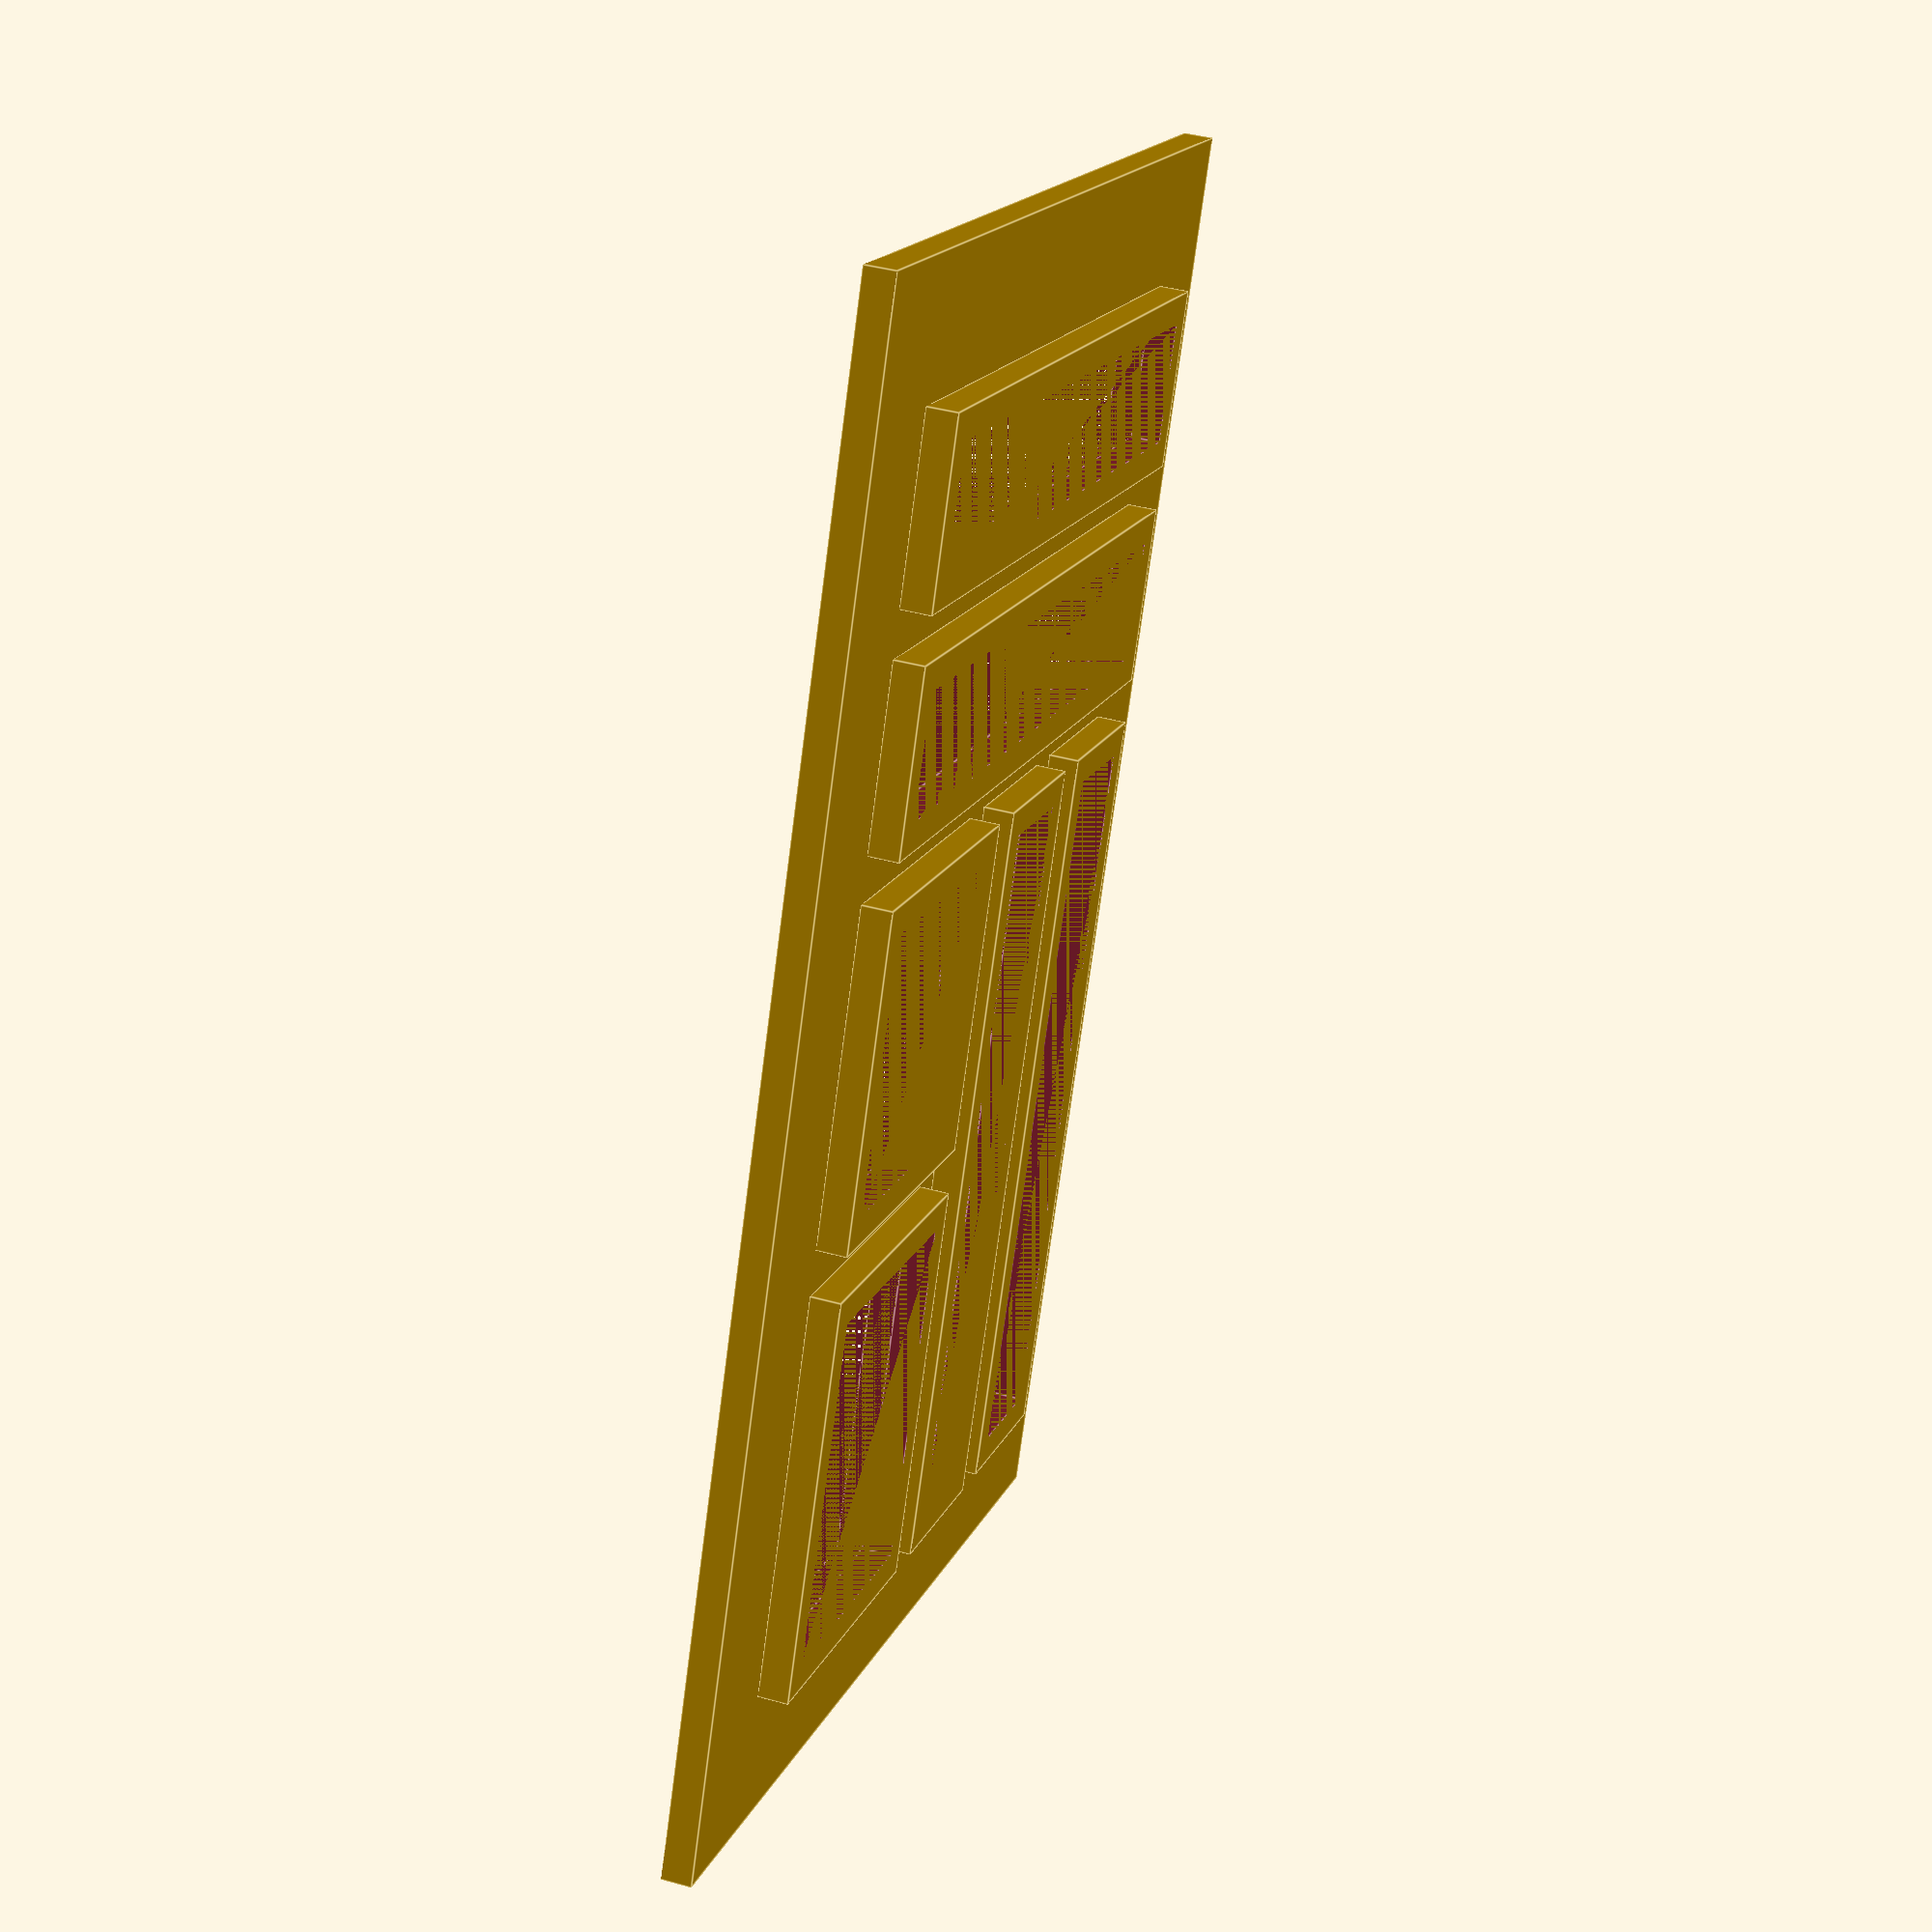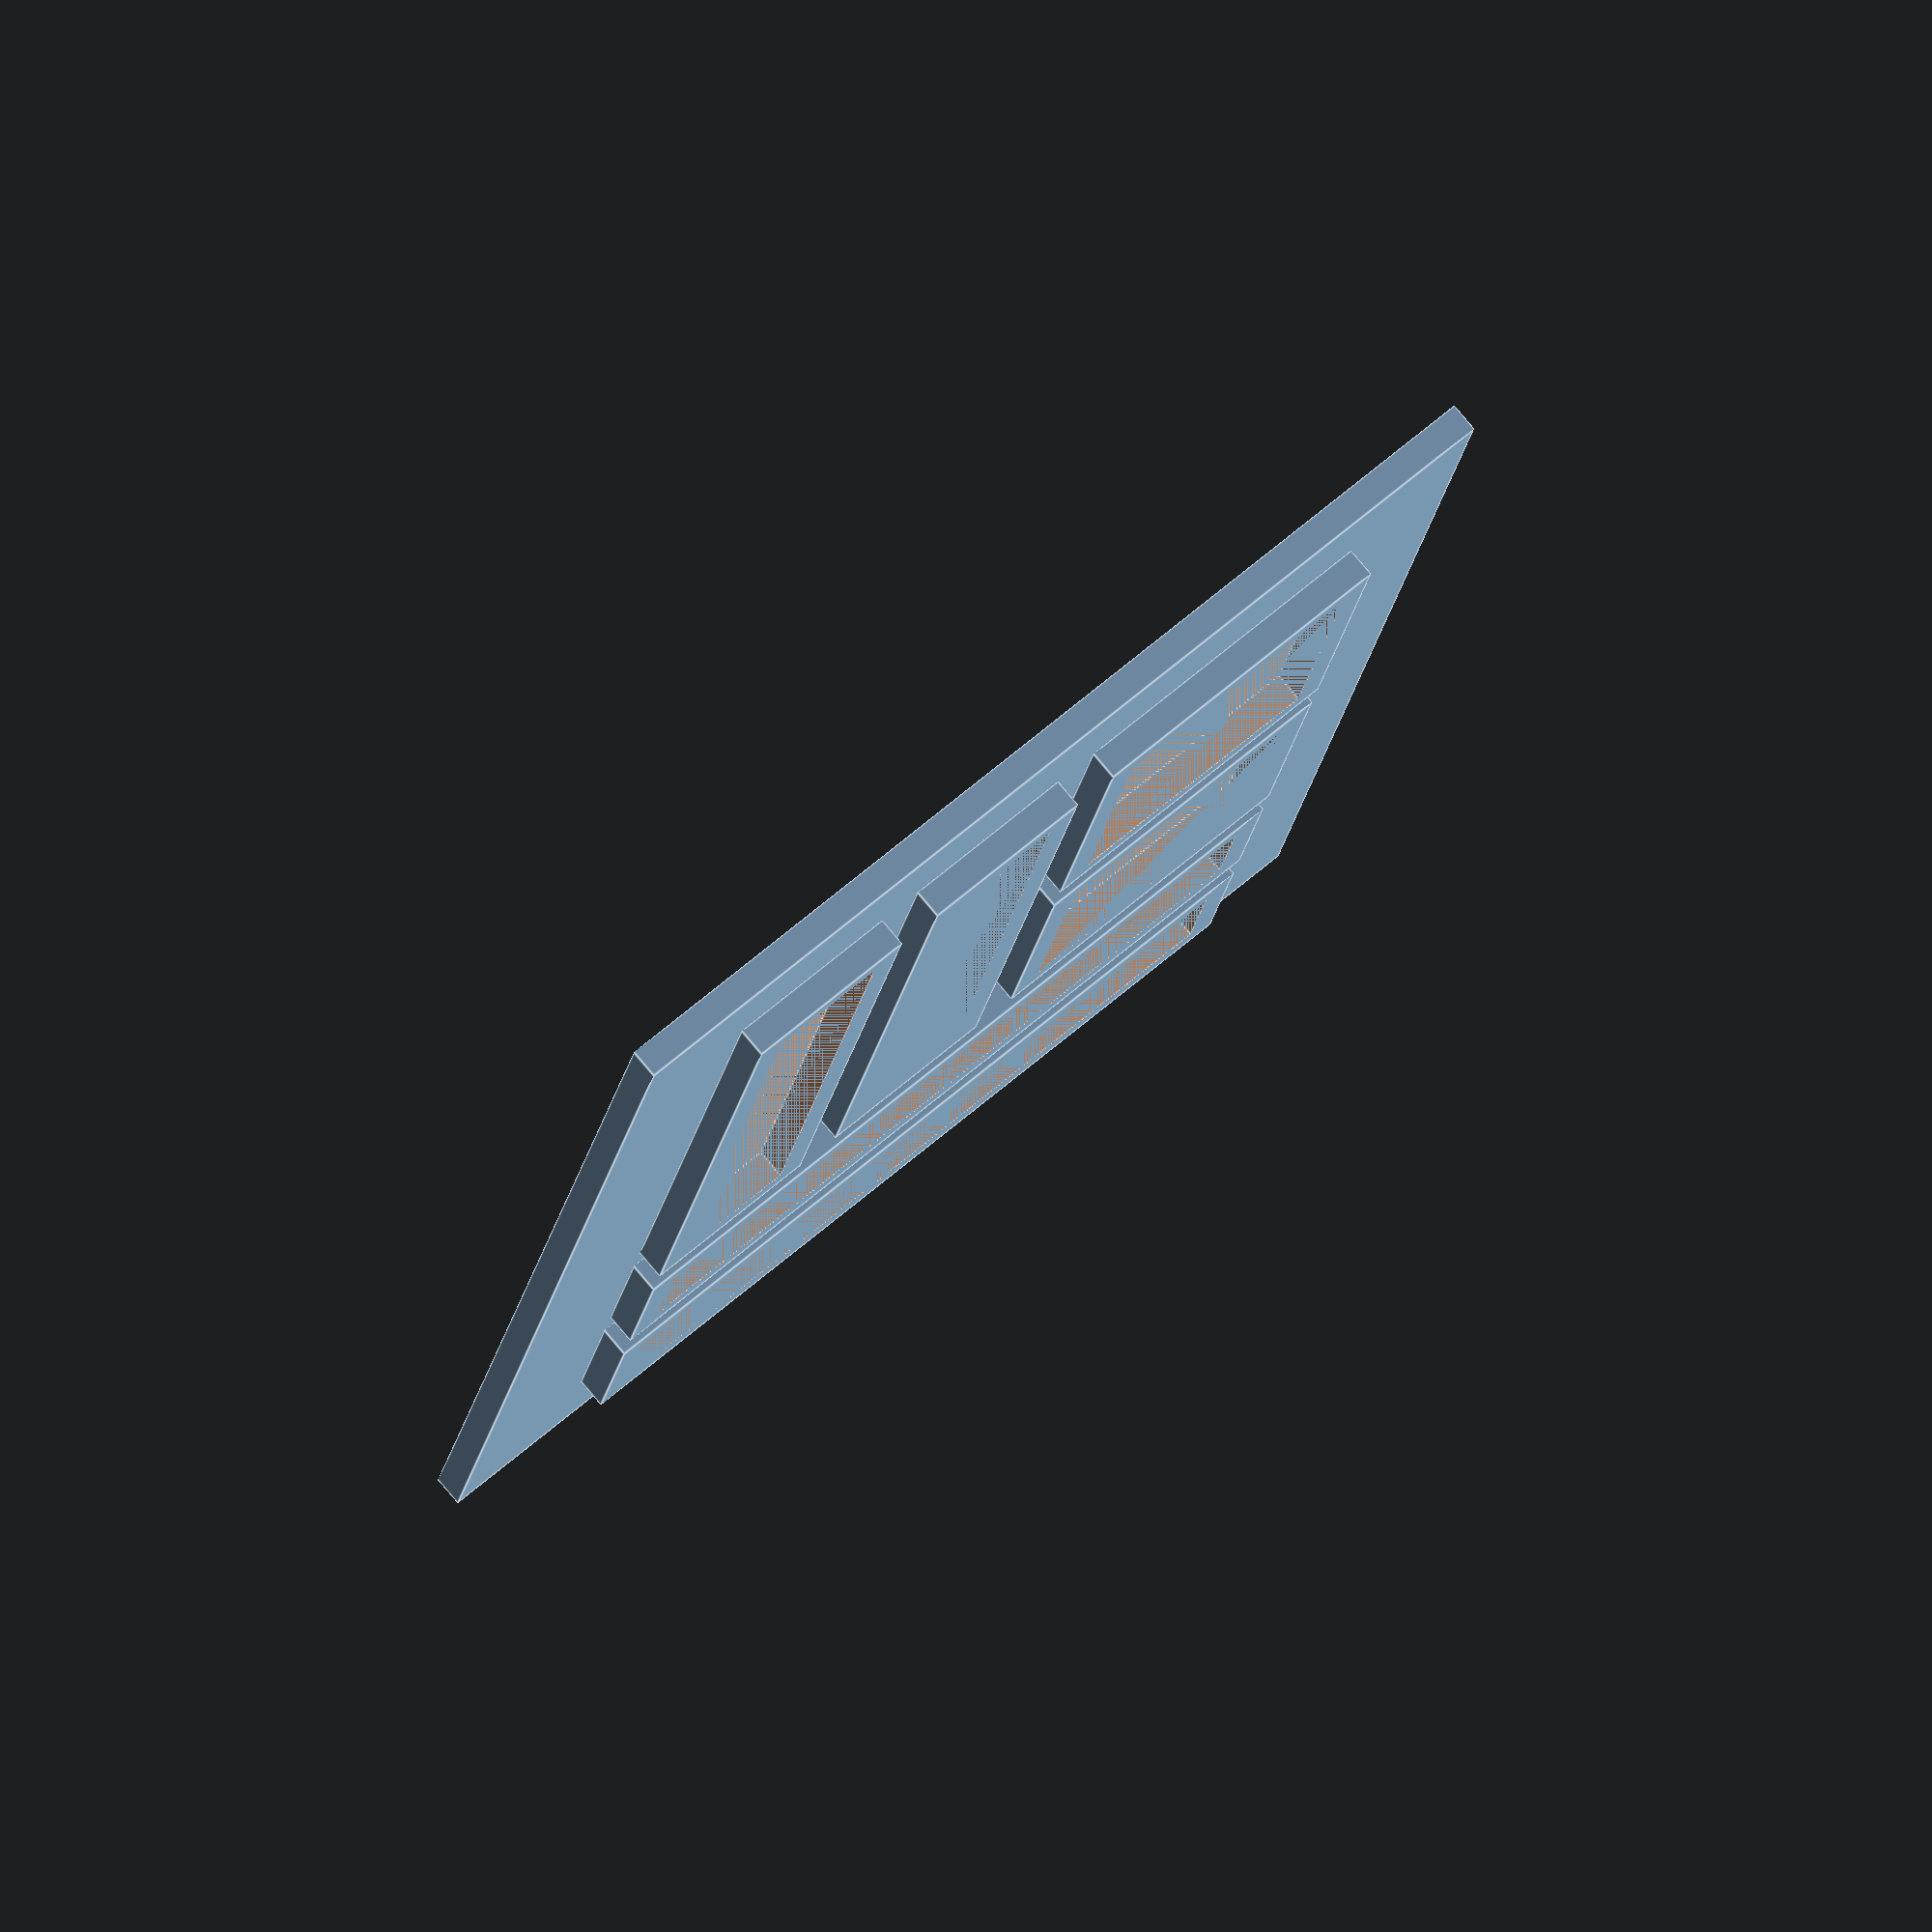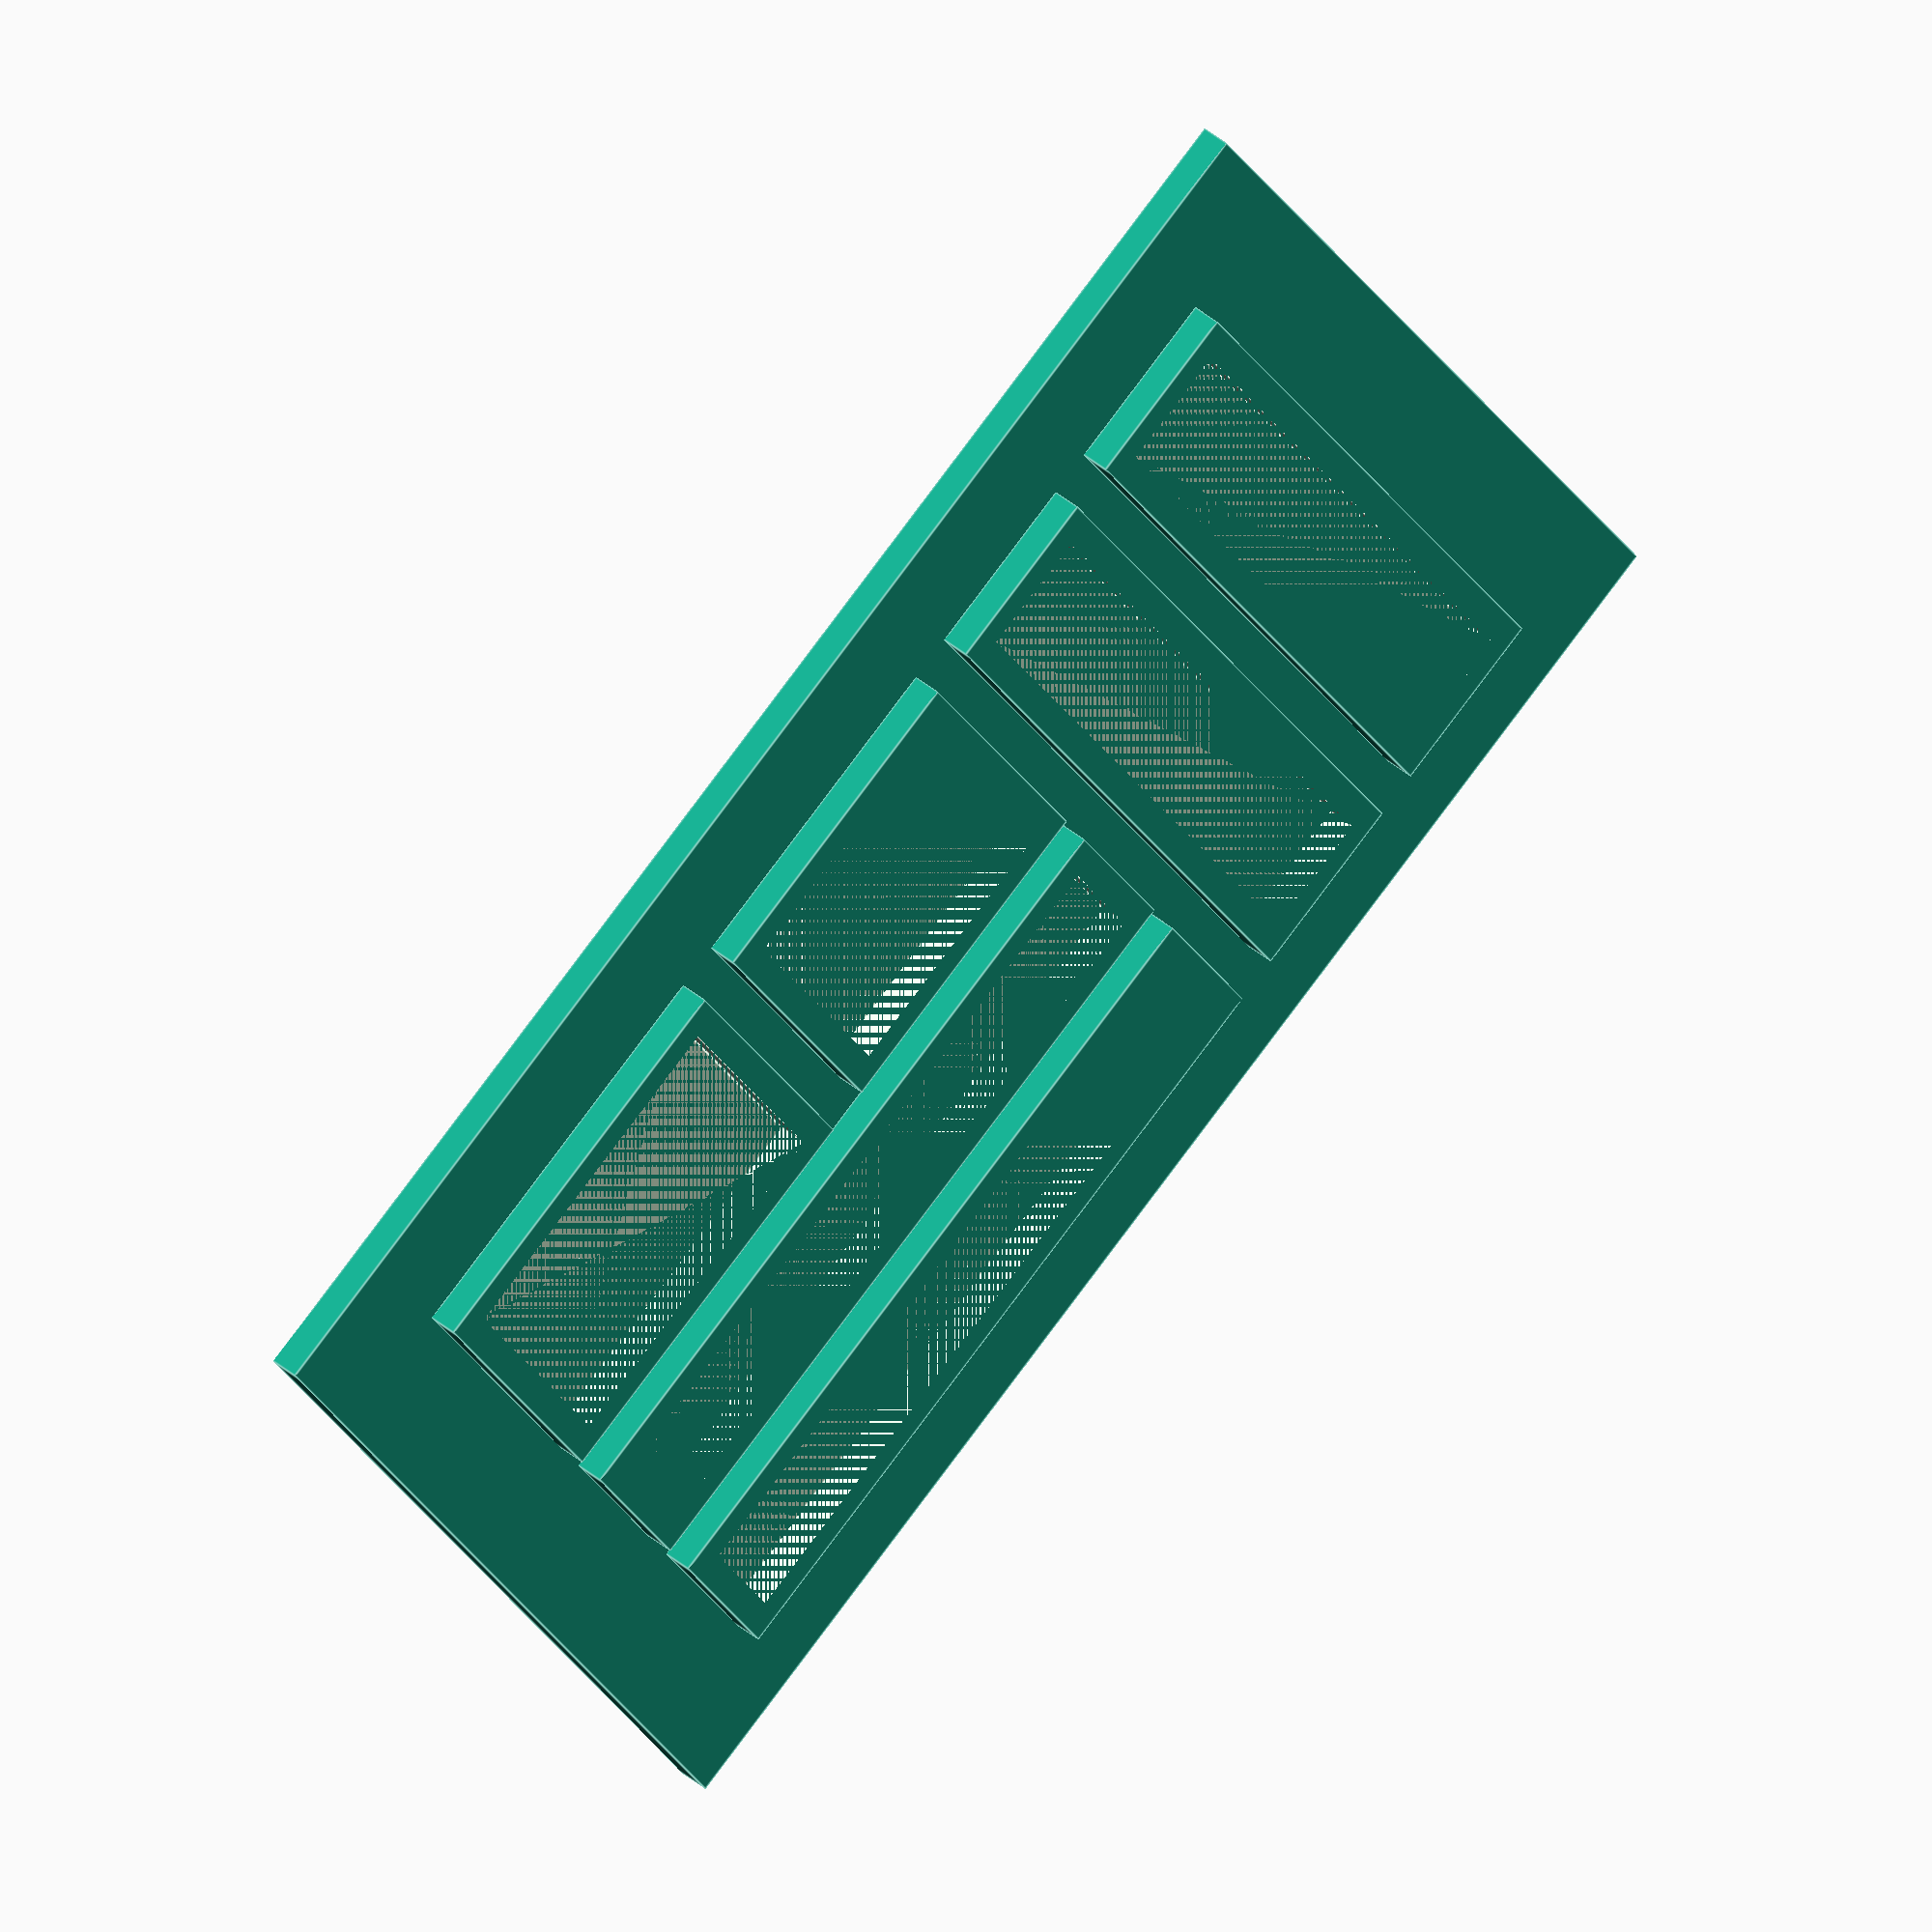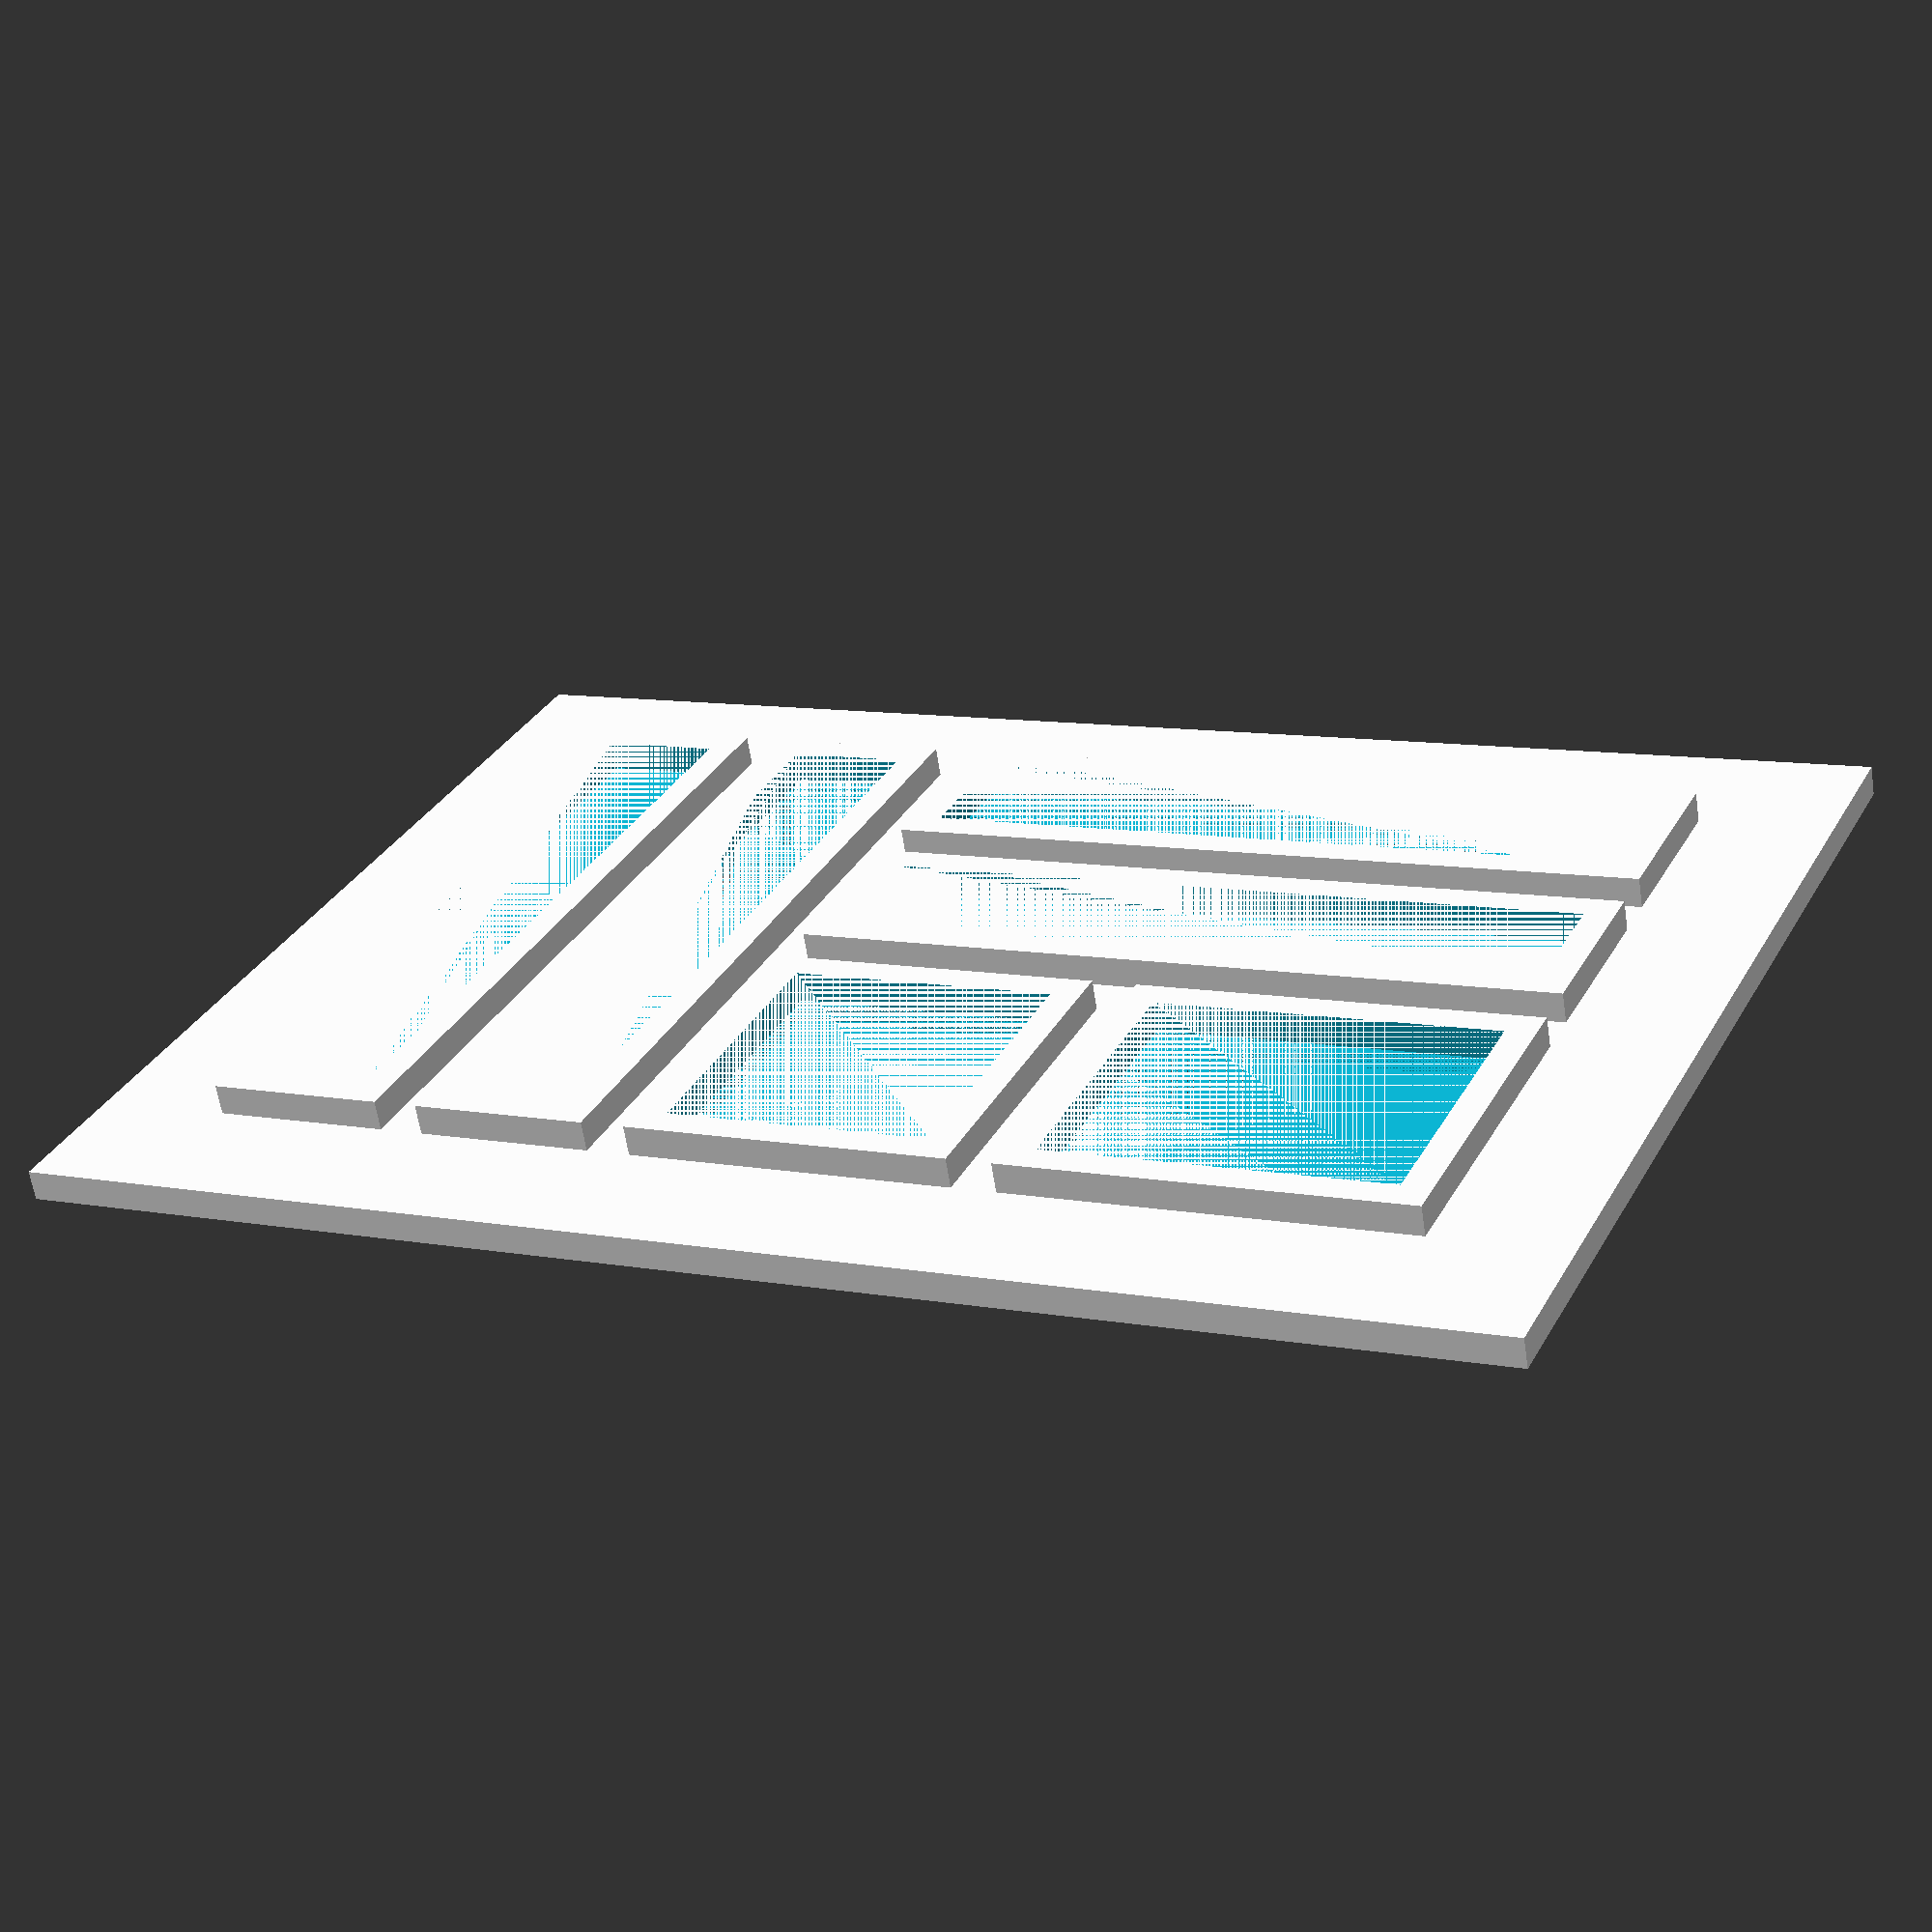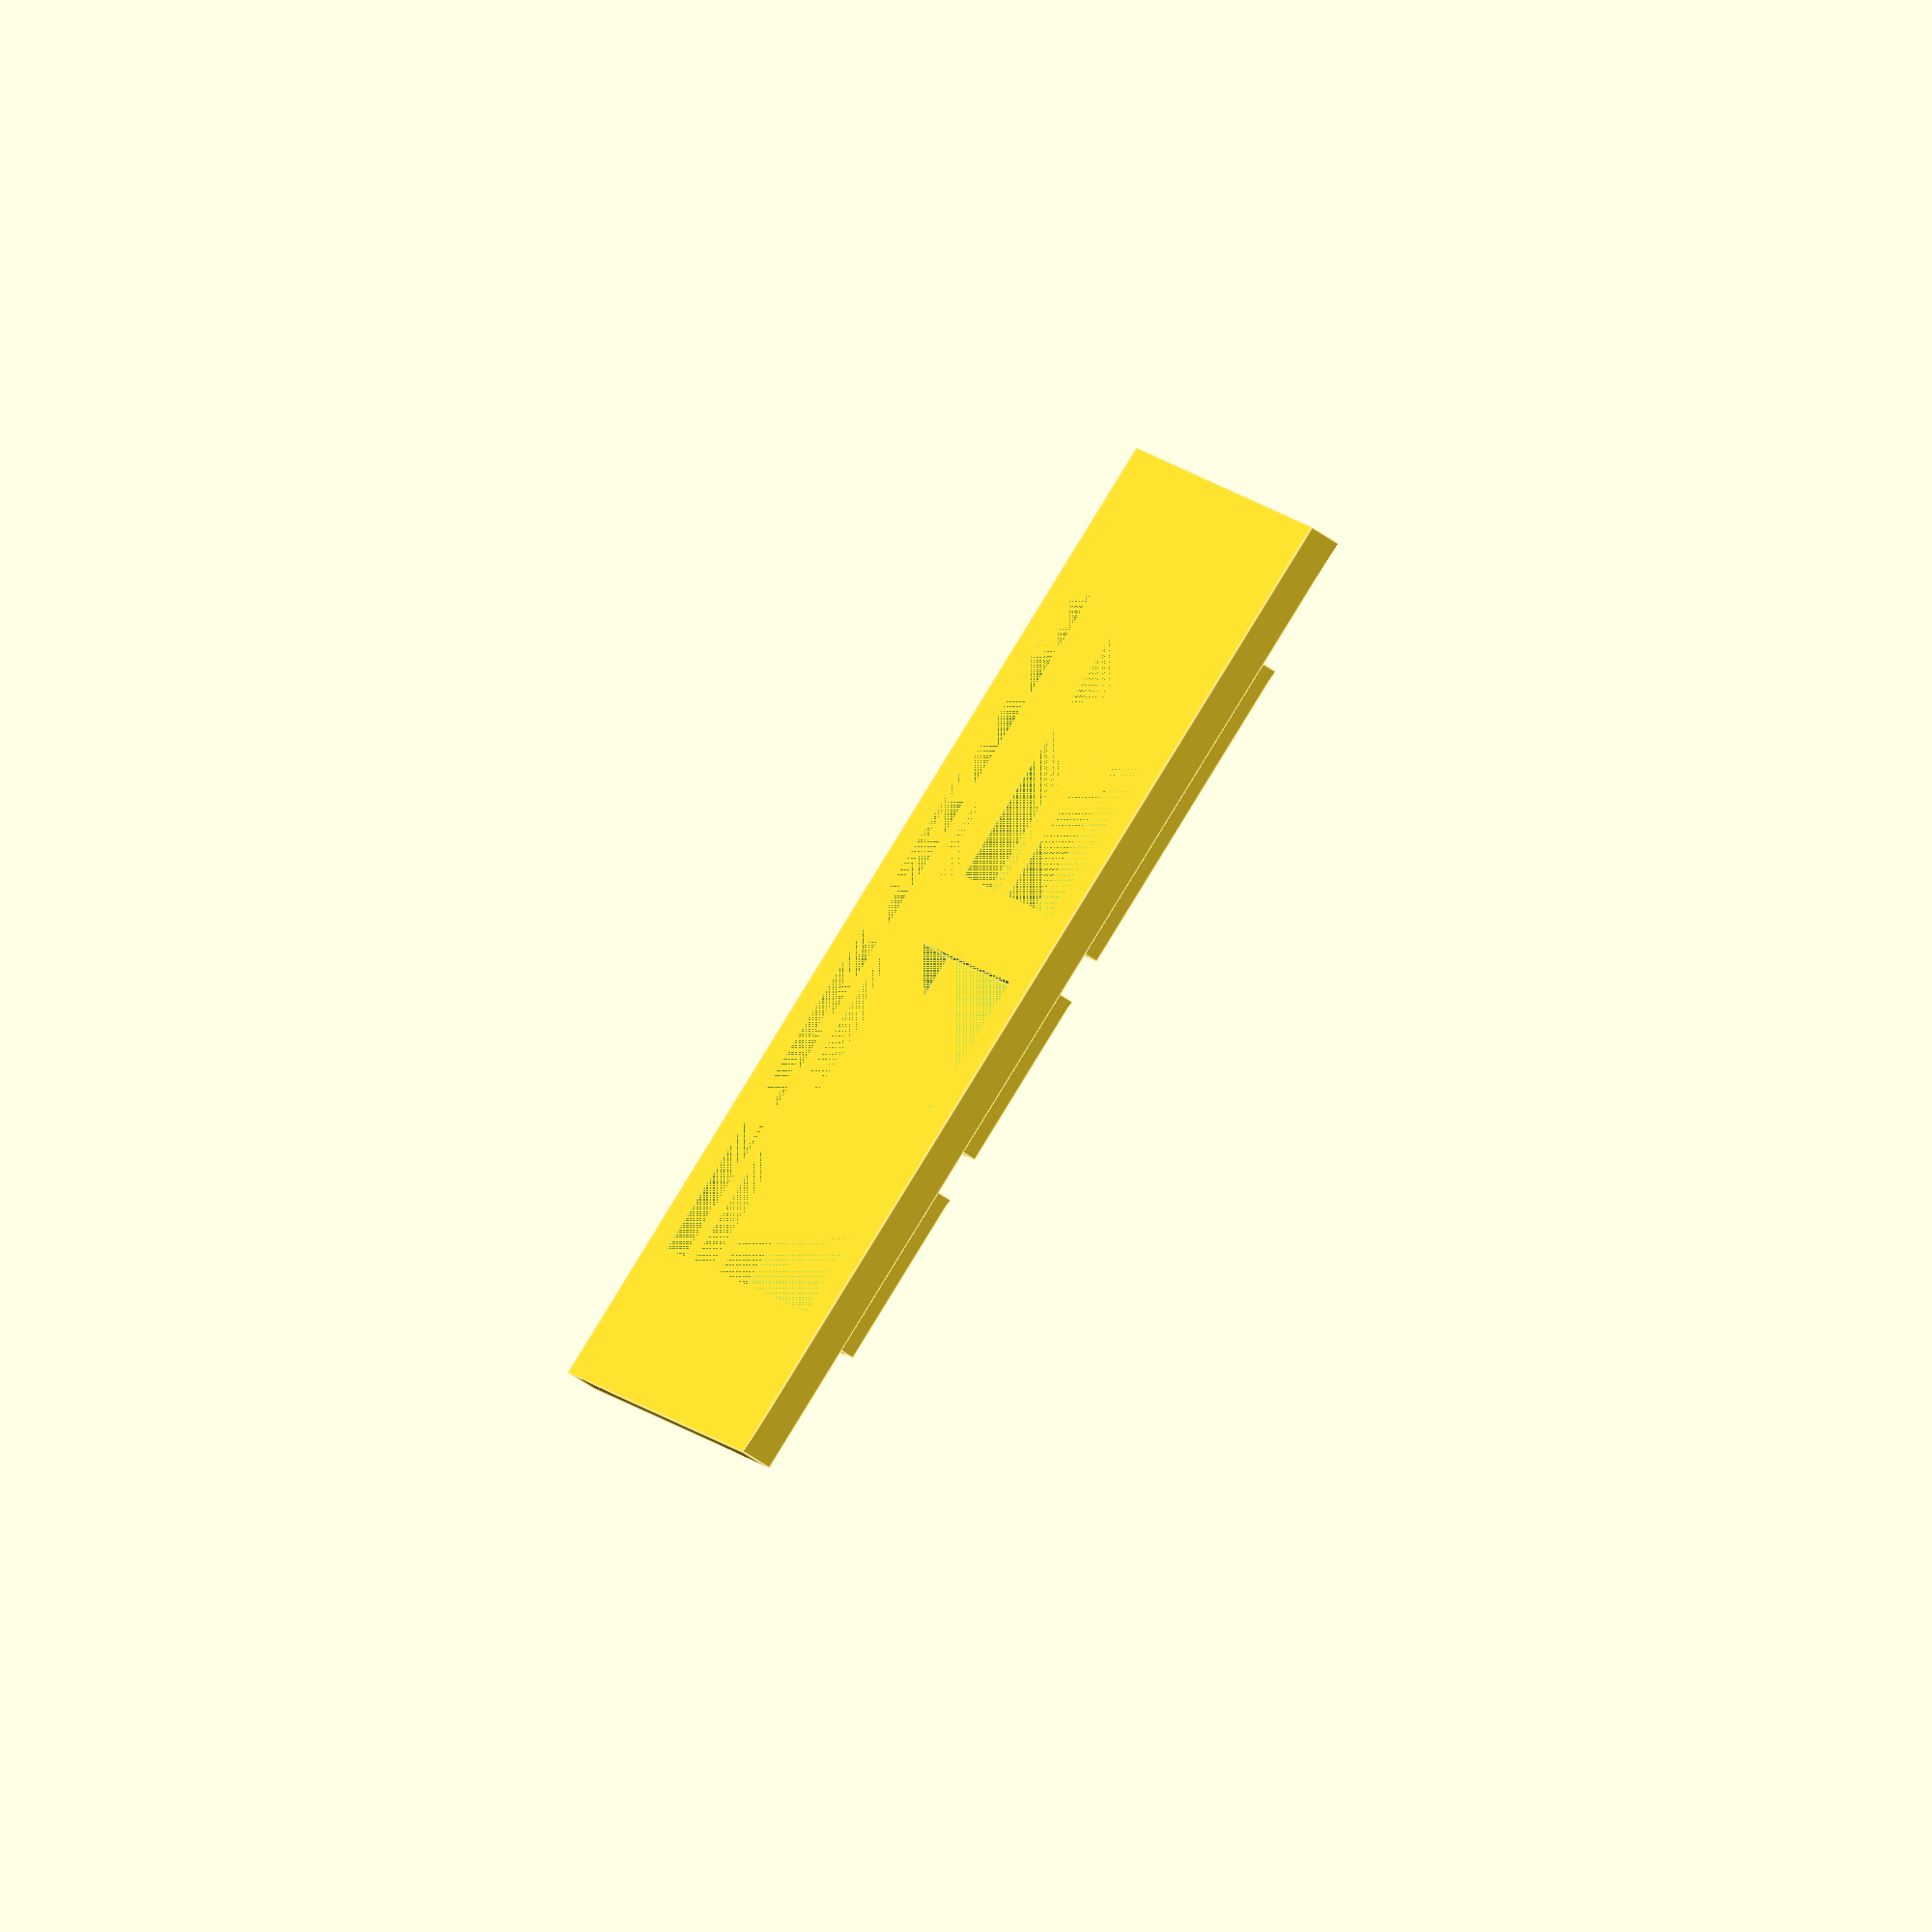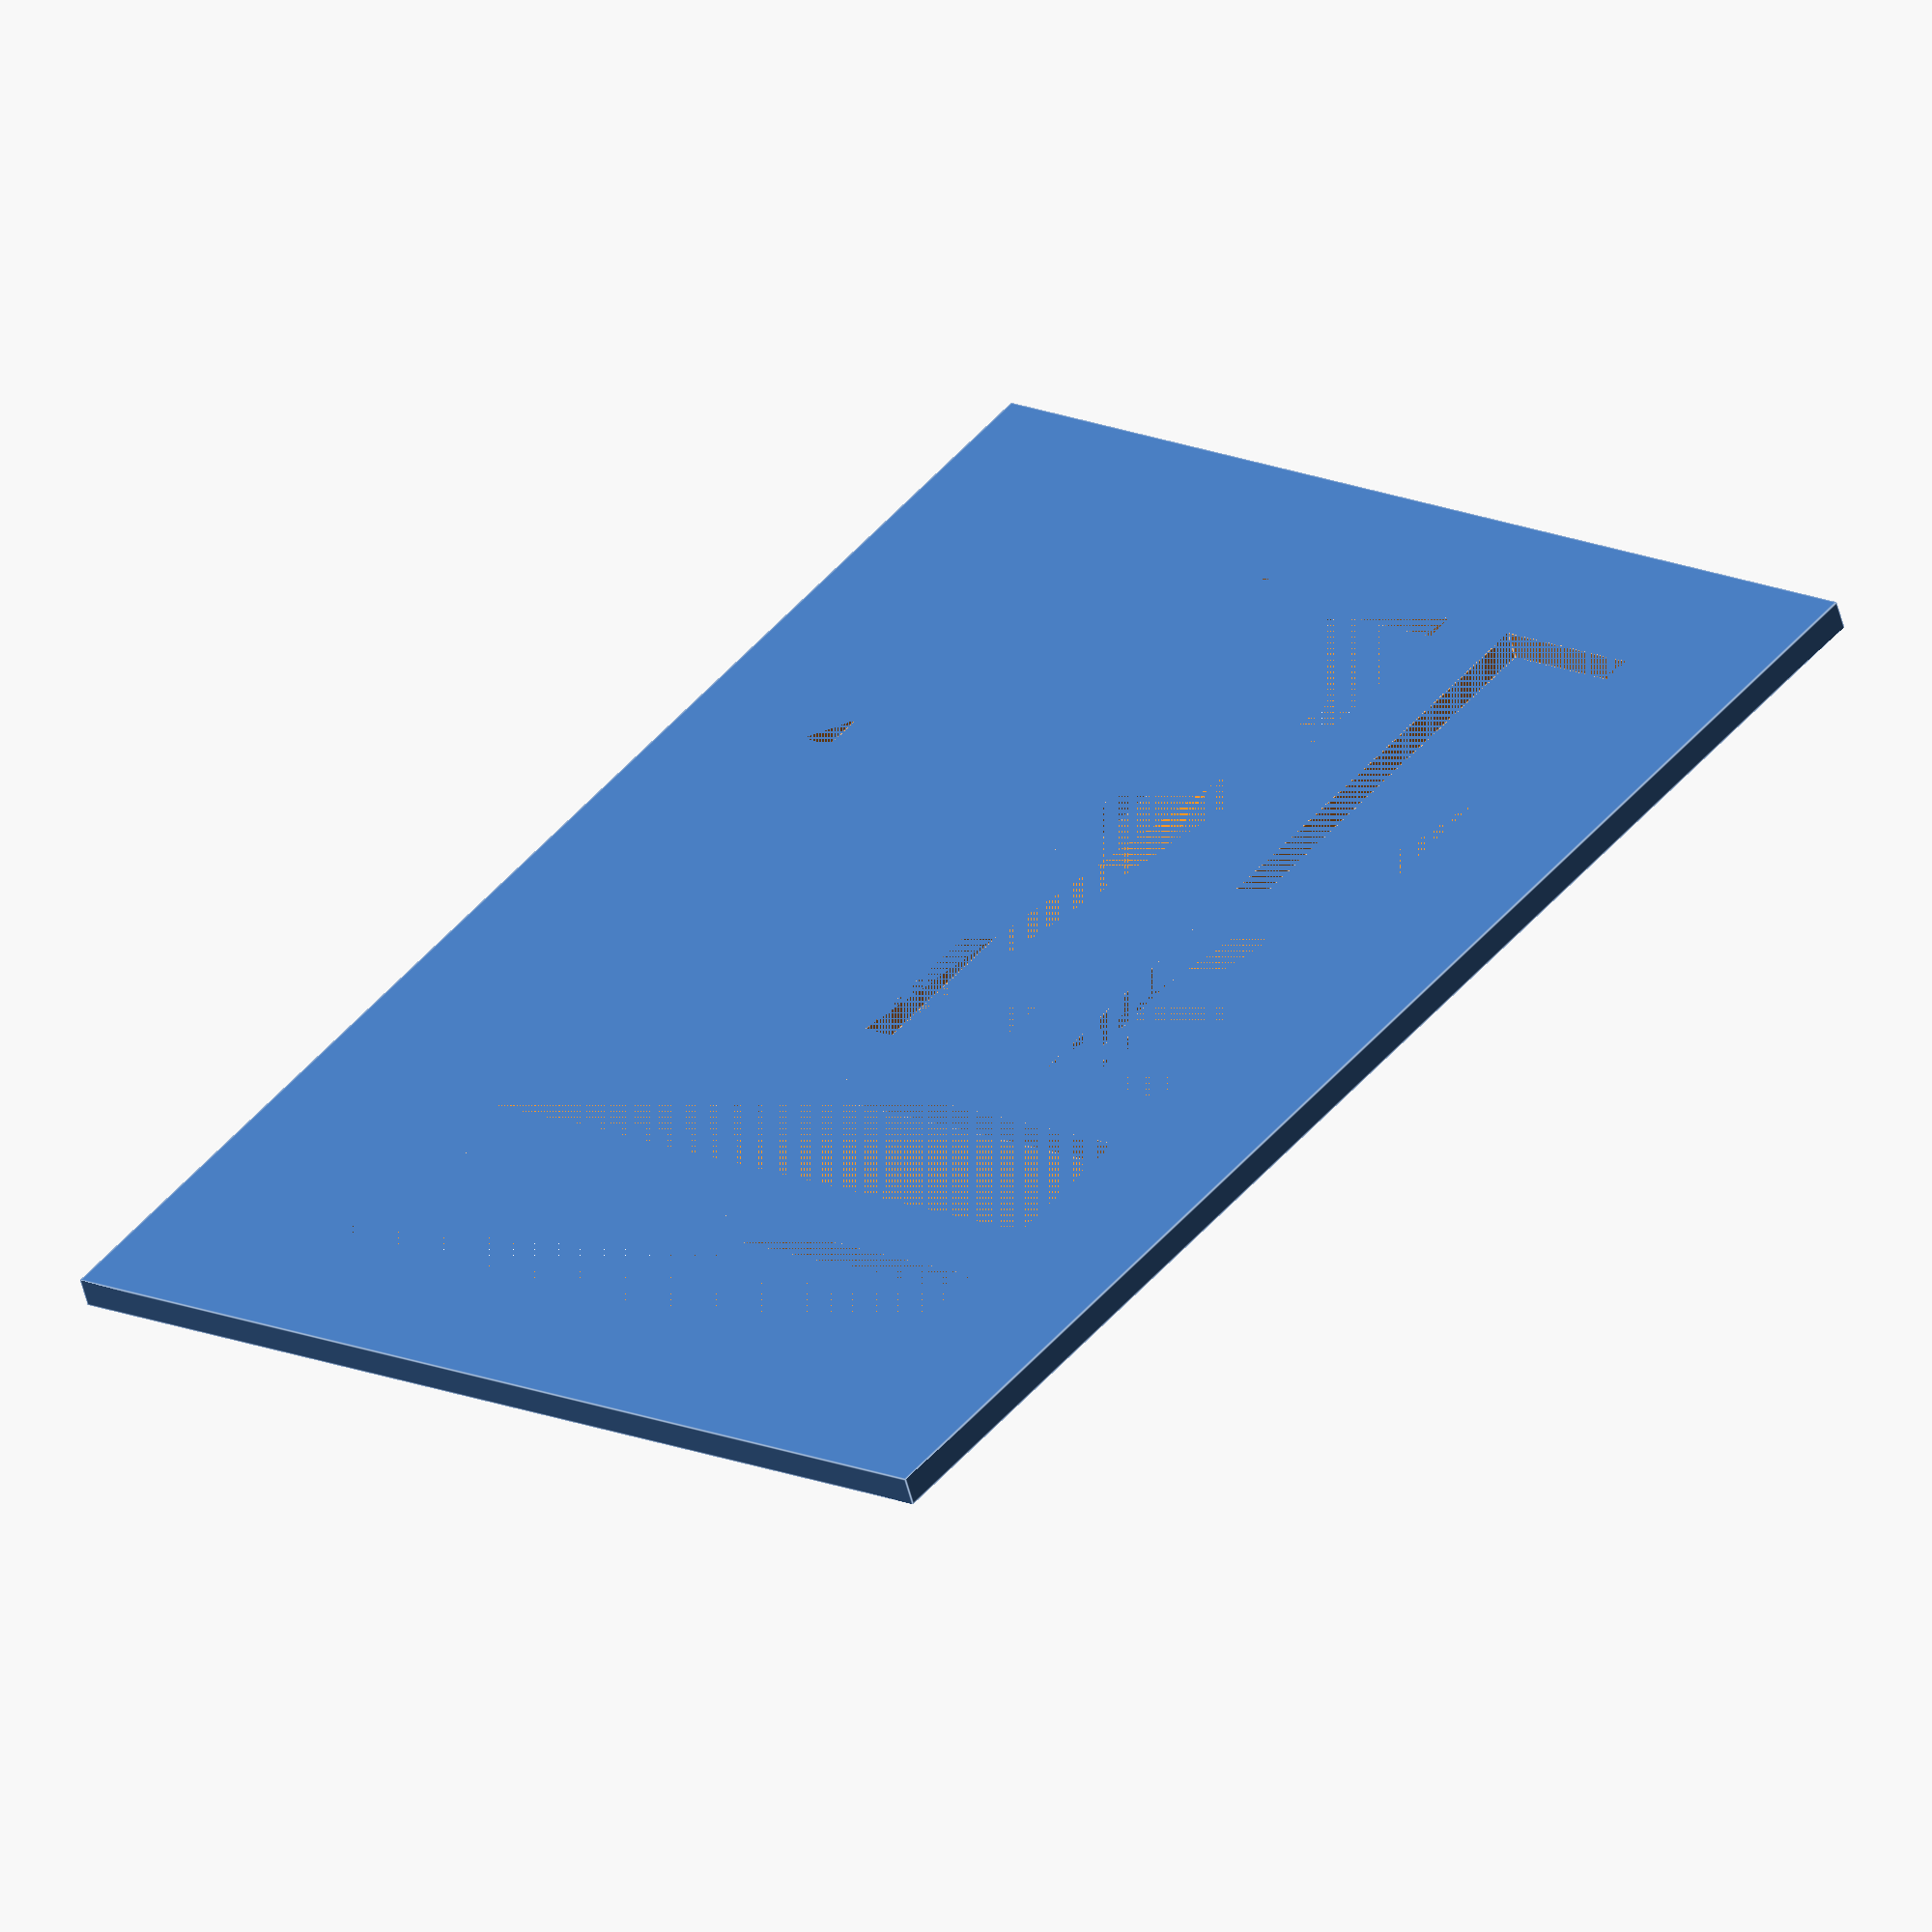
<openscad>
$fn = 50;

box_width = 200;
box_length = 140;
box_thickness = 4;

// width, length, x_offset, y_offset
cutouts = [
  [20, 100, 20, 20],
  [20, 100, 50, 20],
  [100, 20, 80, 20],
  [100, 20, 80, 50],
  [40, 40, 80, 80],
  [50, 40, 130, 80],
];


// a cutout to insert components.
module cutout(width, length, x_offset, y_offset) {
  translate([x_offset, y_offset, 0])
    cube([width, length, box_thickness]);
}

// a lip to hold component in place.
module lip(width, length, x_offset, y_offset, lip_width) {
  translate([x_offset, y_offset, -box_thickness]) {
    difference() {
      translate([-lip_width, -lip_width, 0])
        cube([width + lip_width * 2, length + lip_width * 2, box_thickness]);
      translate([lip_width, lip_width, 0])
        cube([width - lip_width * 2, length - lip_width * 2, box_thickness]);
    }
  }
}


difference() {
  cube([box_width, box_length, box_thickness]);
  for (c = cutouts) {
    cutout(c[0], c[1], c[2], c[3]);
  }
}

for (c = cutouts) {
  lip(c[0], c[1], c[2], c[3], 2);
}

</openscad>
<views>
elev=139.1 azim=246.1 roll=71.3 proj=p view=edges
elev=100.0 azim=80.5 roll=40.0 proj=o view=edges
elev=138.2 azim=212.2 roll=44.8 proj=o view=edges
elev=242.5 azim=335.2 roll=351.3 proj=p view=solid
elev=76.7 azim=77.8 roll=57.6 proj=o view=edges
elev=236.1 azim=128.3 roll=165.6 proj=o view=edges
</views>
